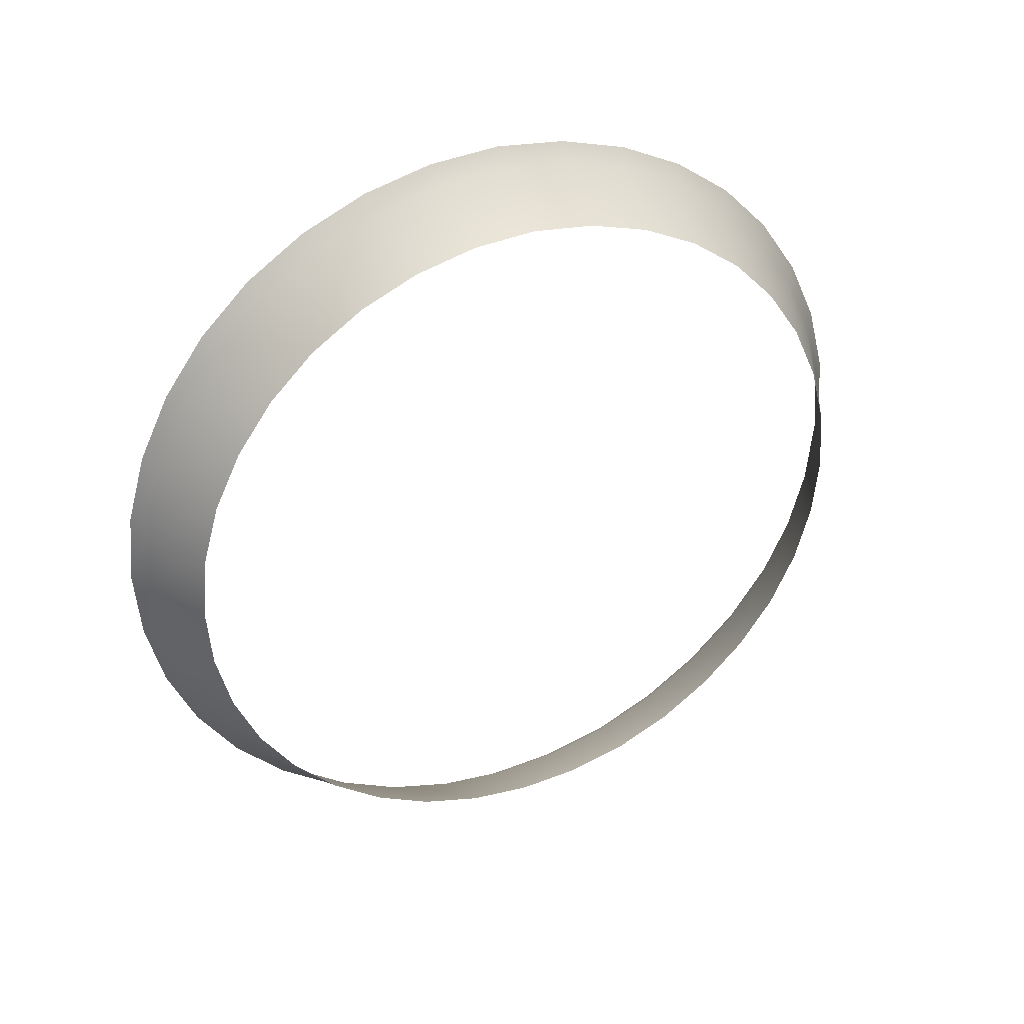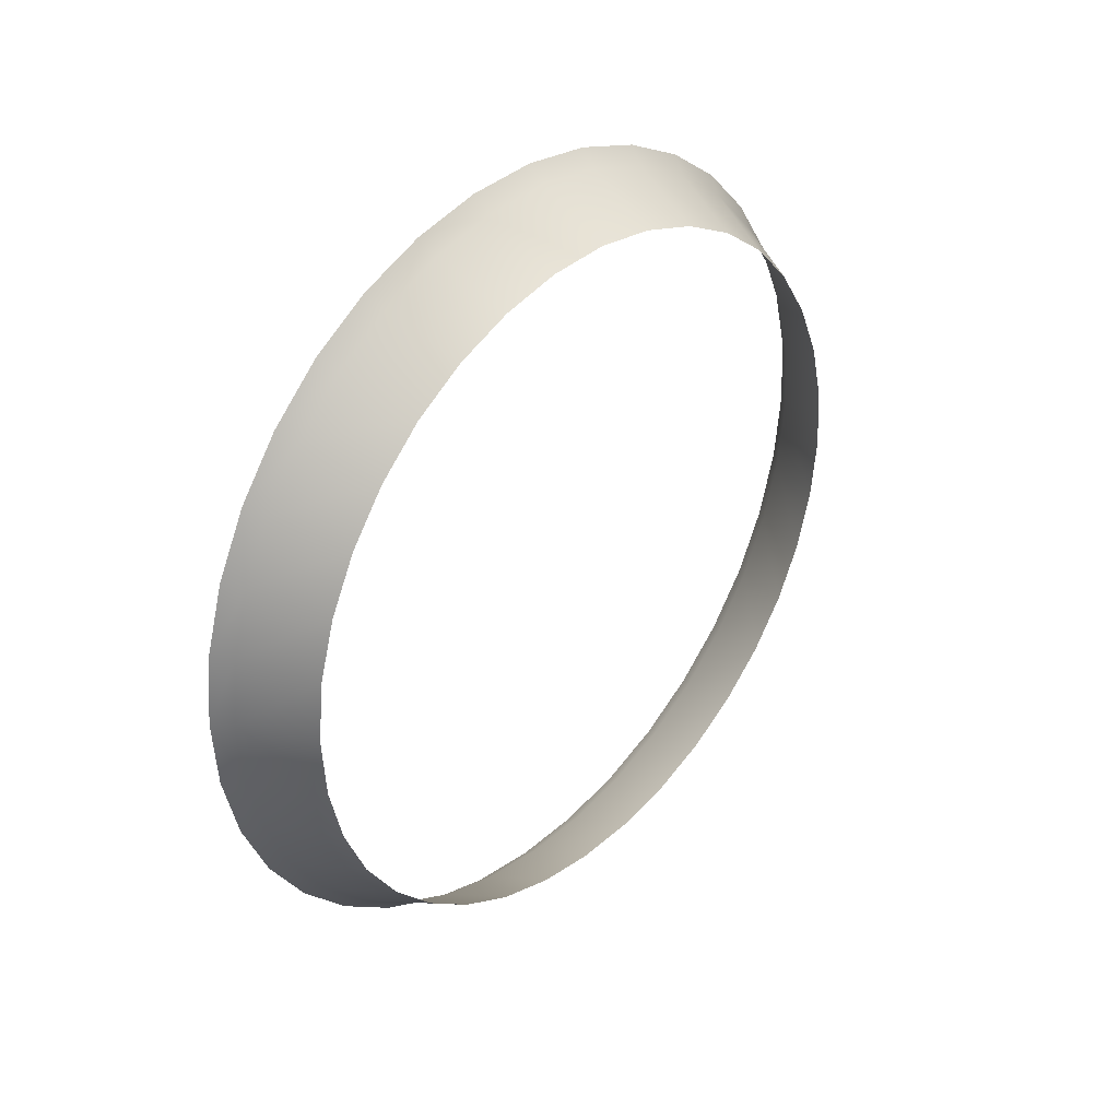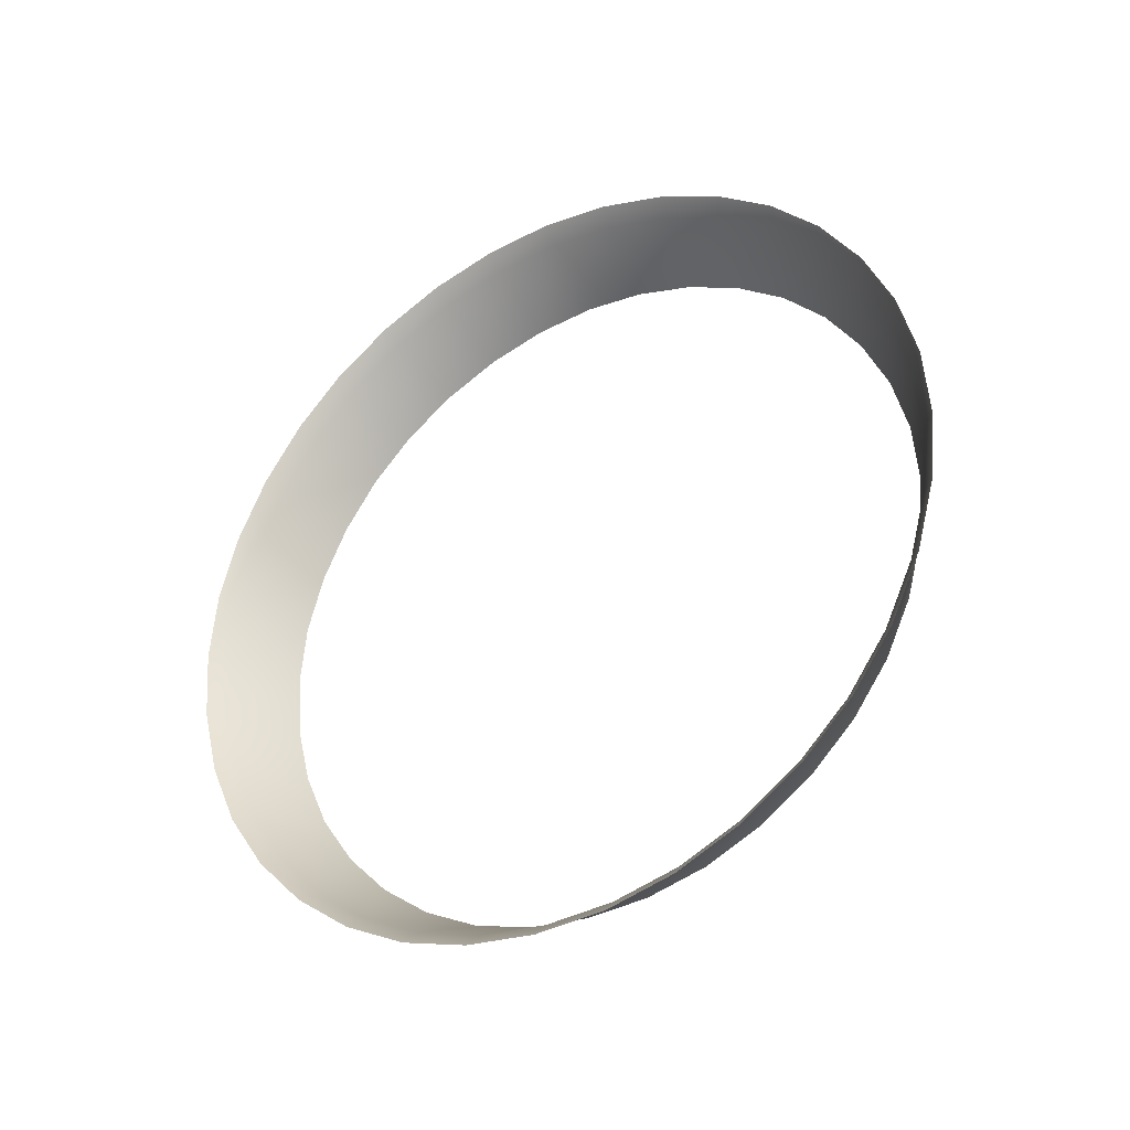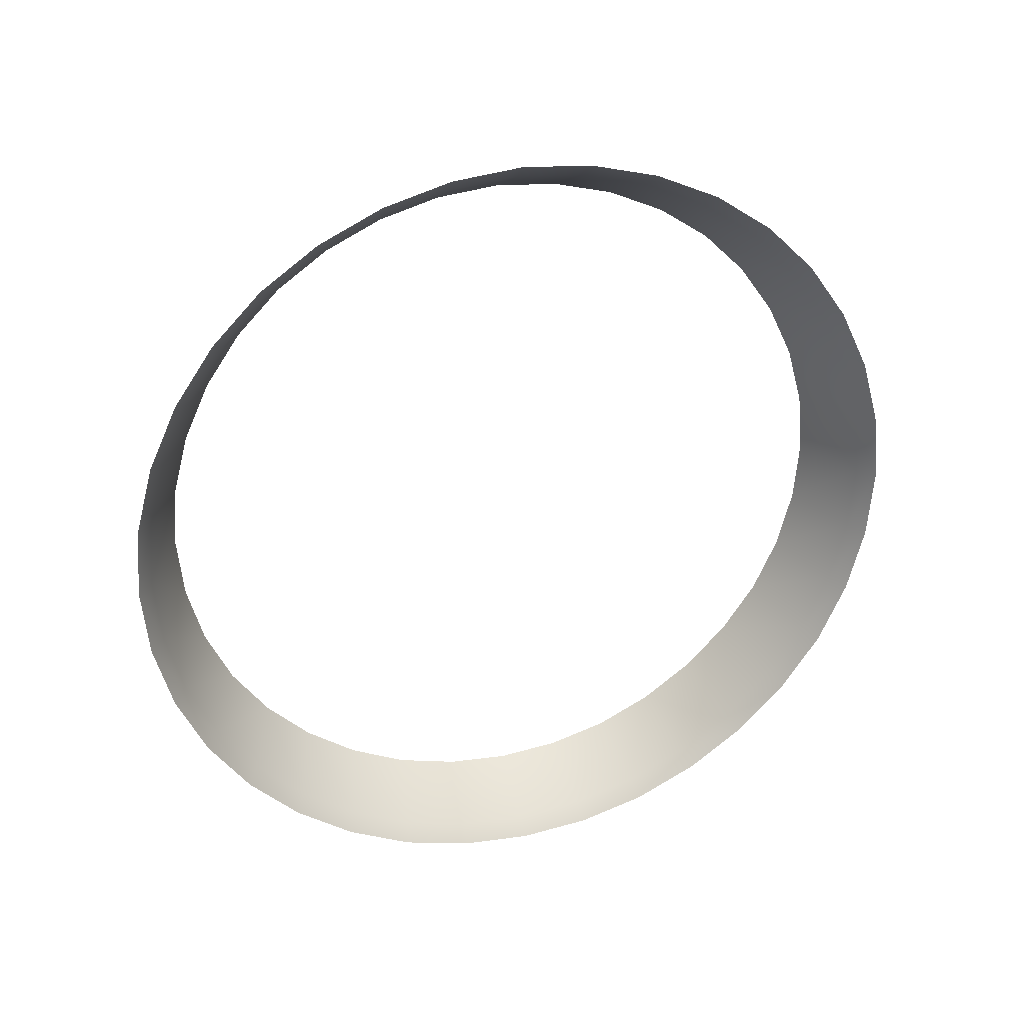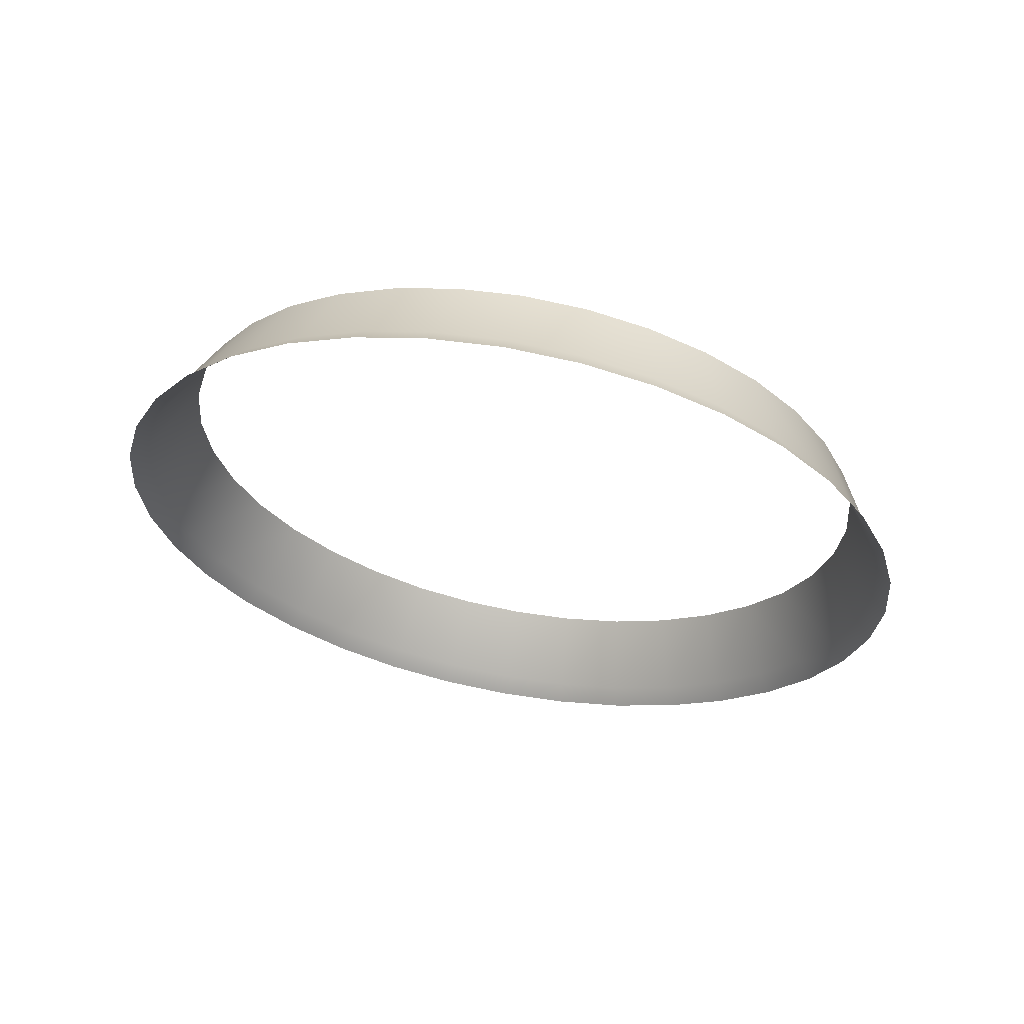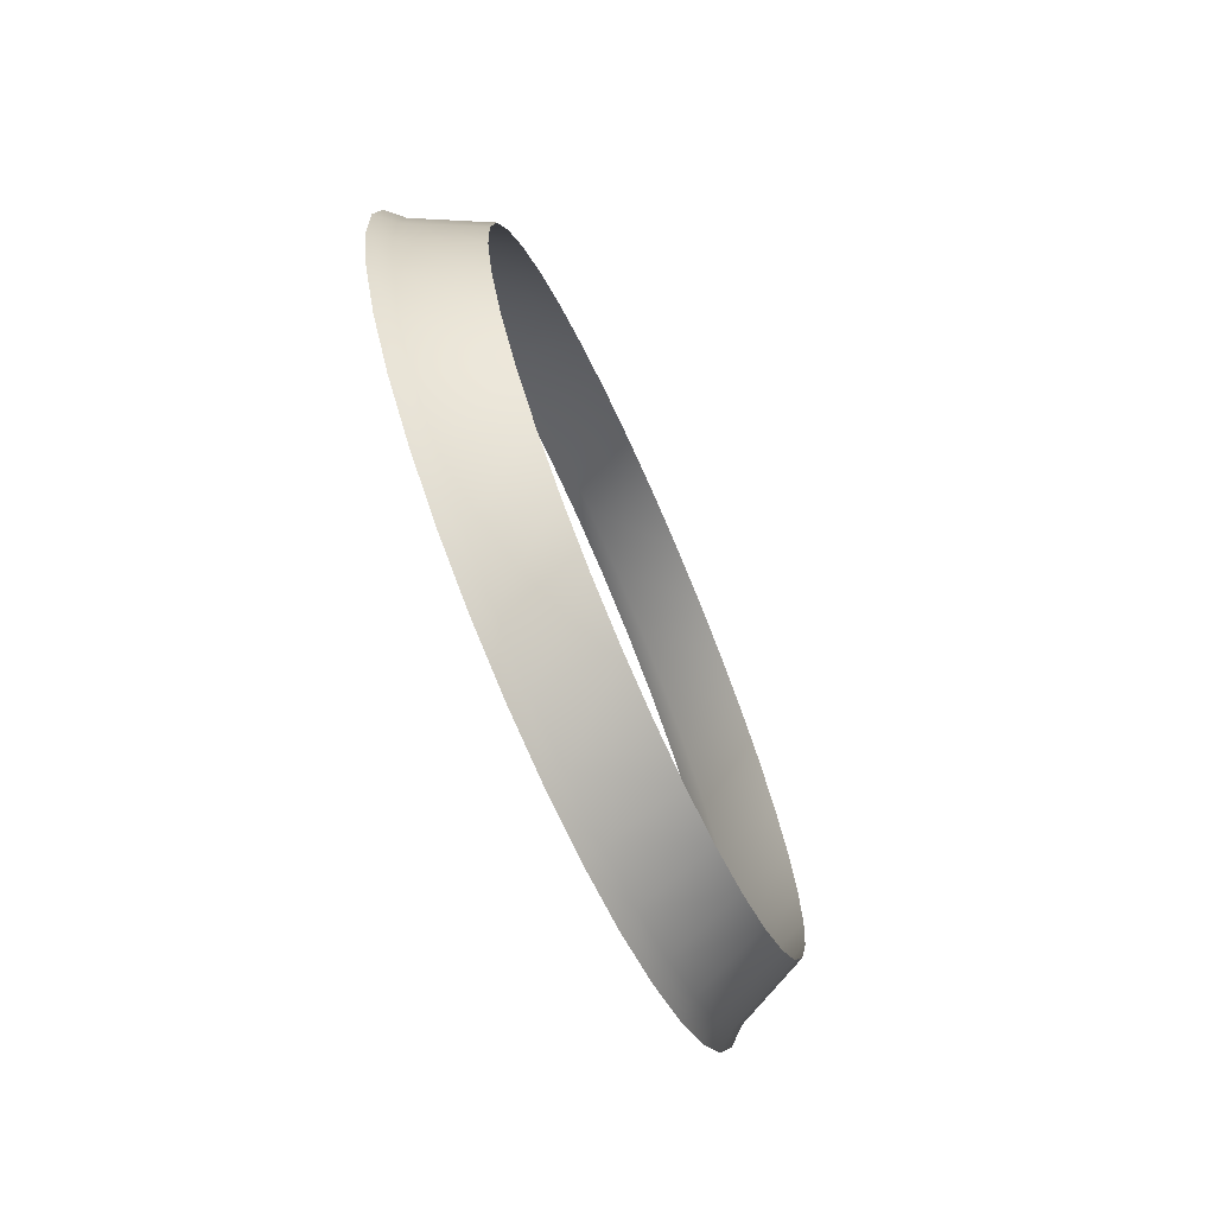
<metadata>
{"format":"obj","ext":"obj","renderer":"f3d","projection":"perspective","resolution":1024,"background":"white","views":[{"elev":33.4,"azim":66.3,"up":"+Y"},{"elev":33.2,"azim":43.0,"up":"+Y"},{"elev":-32.7,"azim":-58.6,"up":"+Y"},{"elev":30.9,"azim":-106.9,"up":"+Y"},{"elev":63.8,"azim":-79.4,"up":"+Y"},{"elev":-73.5,"azim":23.7,"up":"+Y"}]}
</metadata>
<code>
o Mesh_38
v -1.959 0.7736 -3.994
v -1.988 0.7528 -3.973
v -1.988 0.7789 -3.98
v -1.96 0.7498 -3.987
v -1.959 0.7958 -4.004
v -1.988 0.8034 -3.992
v -1.959 0.816 -4.018
v -1.987 0.8256 -4.007
v -1.958 0.8334 -4.036
v -1.987 0.8448 -4.027
v -1.986 0.8602 -4.049
v -1.958 0.8474 -4.056
v -1.986 0.8716 -4.073
v -1.958 0.8578 -4.078
v -1.958 0.8642 -4.102
v -1.986 0.881 -4.126
v -1.958 0.8664 -4.126
v -1.986 0.8786 -4.1
v -1.958 0.8641 -4.151
v -1.986 0.8785 -4.153
v -1.958 0.8576 -4.175
v -1.986 0.8714 -4.18
v -1.986 0.86 -4.204
v -1.958 0.8332 -4.217
v -1.958 0.8472 -4.197
v -1.987 0.8445 -4.226
v -1.987 0.8253 -4.245
v -1.958 0.8157 -4.234
v -1.987 0.8031 -4.261
v -1.959 0.7955 -4.249
v -1.959 0.7732 -4.259
v -1.988 0.7524 -4.279
v -1.96 0.7495 -4.265
v -1.988 0.7785 -4.272
v -1.989 0.7255 -4.282
v -1.96 0.725 -4.267
v -1.961 0.7004 -4.265
v -1.989 0.6985 -4.279
v -1.961 0.6767 -4.259
v -1.99 0.6723 -4.272
v -1.961 0.6544 -4.248
v -1.99 0.6478 -4.261
v -1.962 0.6028 -4.197
v -1.991 0.5796 -4.179
v -1.962 0.5924 -4.174
v -1.991 0.591 -4.204
v -1.962 0.6169 -4.217
v -1.991 0.6066 -4.226
v -1.962 0.6343 -4.234
v -1.991 0.6257 -4.245
v -1.992 0.5727 -4.153
v -1.963 0.5861 -4.151
v -1.992 0.5704 -4.126
v -1.963 0.5841 -4.126
v -1.963 0.5862 -4.102
v -1.992 0.5728 -4.099
v -1.962 0.5925 -4.078
v -1.991 0.5797 -4.073
v -1.962 0.603 -4.056
v -1.991 0.5913 -4.048
v -1.991 0.6069 -4.026
v -1.962 0.6172 -4.035
v -1.99 0.6481 -3.992
v -1.962 0.6346 -4.018
v -1.991 0.626 -4.007
v -1.961 0.6547 -4.004
v -1.99 0.6727 -3.98
v -1.961 0.677 -3.994
v -1.989 0.6989 -3.973
v -1.961 0.7008 -3.987
v -1.989 0.7259 -3.971
v -1.96 0.7254 -3.985
v -1.995 0.754 -3.967
v -1.995 0.7811 -3.975
v -1.994 0.8066 -3.987
v -1.994 0.8297 -4.003
v -1.993 0.8496 -4.023
v -1.993 0.8656 -4.046
v -1.993 0.8774 -4.071
v -1.993 0.8847 -4.098
v -1.993 0.8872 -4.126
v -1.993 0.8846 -4.154
v -1.993 0.8773 -4.182
v -1.993 0.8654 -4.207
v -1.993 0.8493 -4.23
v -1.994 0.8293 -4.25
v -1.994 0.8062 -4.266
v -1.995 0.7536 -4.285
v -1.995 0.7807 -4.278
v -1.995 0.7256 -4.288
v -1.996 0.6975 -4.285
v -1.996 0.6703 -4.278
v -1.997 0.6448 -4.266
v -1.998 0.5859 -4.207
v -1.998 0.5739 -4.181
v -1.998 0.602 -4.23
v -1.997 0.6219 -4.25
v -1.998 0.5668 -4.154
v -1.998 0.5644 -4.126
v -1.998 0.5669 -4.098
v -1.998 0.5741 -4.071
v -1.998 0.5861 -4.045
v -1.998 0.6023 -4.022
v -1.997 0.6222 -4.002
v -1.997 0.6452 -3.986
v -1.997 0.6707 -3.975
v -1.996 0.698 -3.967
v -1.996 0.726 -3.965
f 1 2 3
f 2 1 4
f 5 3 6
f 3 5 1
f 7 8 9
f 10 9 8
f 5 6 7
f 8 7 6
f 9 10 11
f 9 11 12
f 11 13 12
f 12 13 14
f 15 16 17
f 16 15 18
f 14 18 15
f 18 14 13
f 16 19 17
f 19 16 20
f 20 21 19
f 21 20 22
f 23 24 25
f 24 23 26
f 22 25 21
f 25 22 23
f 24 27 28
f 27 24 26
f 28 29 30
f 29 28 27
f 31 32 33
f 32 31 34
f 30 34 31
f 34 30 29
f 33 35 36
f 35 33 32
f 36 35 37
f 35 38 37
f 39 40 41
f 40 42 41
f 37 38 39
f 38 40 39
f 43 44 45
f 44 43 46
f 47 46 43
f 46 47 48
f 42 49 41
f 49 42 50
f 49 50 48
f 49 48 47
f 45 51 52
f 51 45 44
f 52 53 54
f 53 52 51
f 55 56 57
f 56 58 57
f 54 53 55
f 53 56 55
f 57 58 59
f 58 60 59
f 61 62 60
f 59 60 62
f 63 64 65
f 64 63 66
f 65 64 61
f 62 61 64
f 67 68 66
f 67 66 63
f 69 70 68
f 69 68 67
f 2 4 71
f 4 72 71
f 71 70 69
f 70 71 72
f 3 73 74
f 73 3 2
f 3 75 6
f 75 3 74
f 10 8 76
f 76 77 10
f 8 6 75
f 8 75 76
f 10 78 11
f 78 10 77
f 11 79 13
f 79 11 78
f 80 81 18
f 18 81 16
f 79 80 13
f 13 80 18
f 20 16 81
f 81 82 20
f 22 20 82
f 82 83 22
f 84 26 23
f 26 84 85
f 23 83 84
f 83 23 22
f 26 86 27
f 86 26 85
f 27 87 29
f 87 27 86
f 34 88 32
f 88 34 89
f 34 29 87
f 34 87 89
f 32 90 35
f 90 32 88
f 38 35 90
f 90 91 38
f 92 93 42
f 92 42 40
f 40 38 91
f 91 92 40
f 44 94 95
f 94 44 46
f 46 96 94
f 96 46 48
f 97 42 93
f 42 97 50
f 96 50 97
f 50 96 48
f 44 98 51
f 98 44 95
f 51 99 53
f 99 51 98
f 58 56 100
f 100 101 58
f 56 53 99
f 99 100 56
f 58 102 60
f 102 58 101
f 60 103 61
f 103 60 102
f 63 104 105
f 104 63 65
f 65 103 104
f 103 65 61
f 106 63 105
f 63 106 67
f 107 67 106
f 67 107 69
f 2 108 73
f 108 2 71
f 108 69 107
f 69 108 71

</code>
